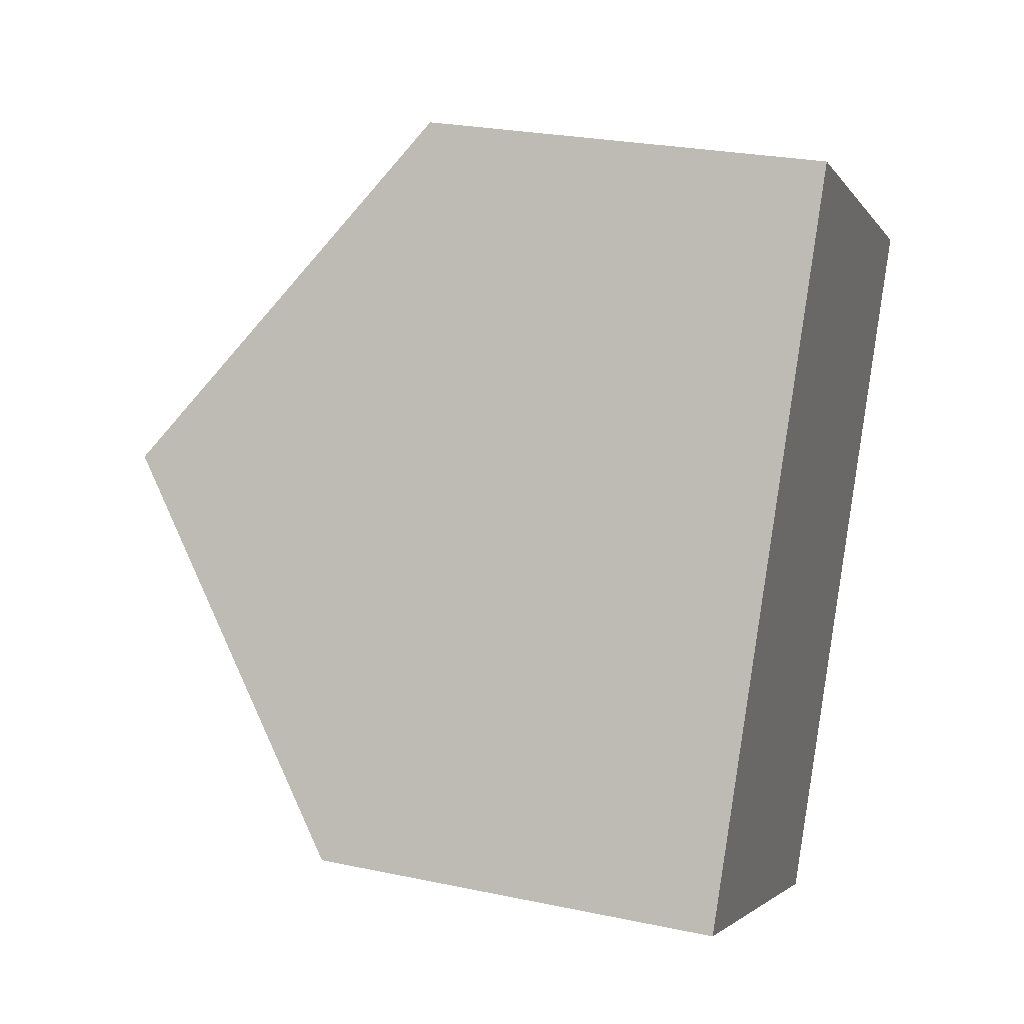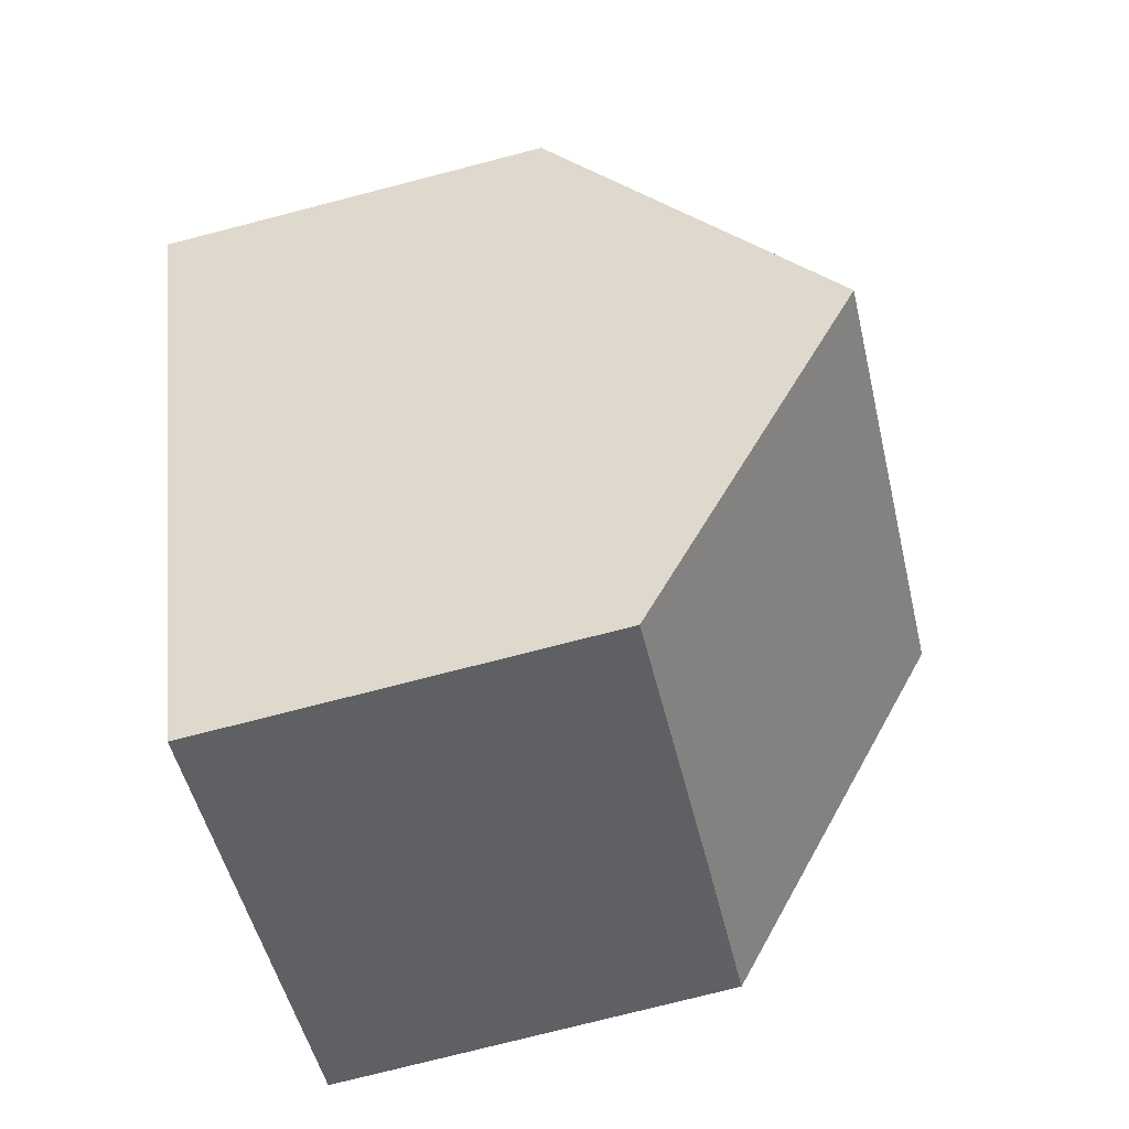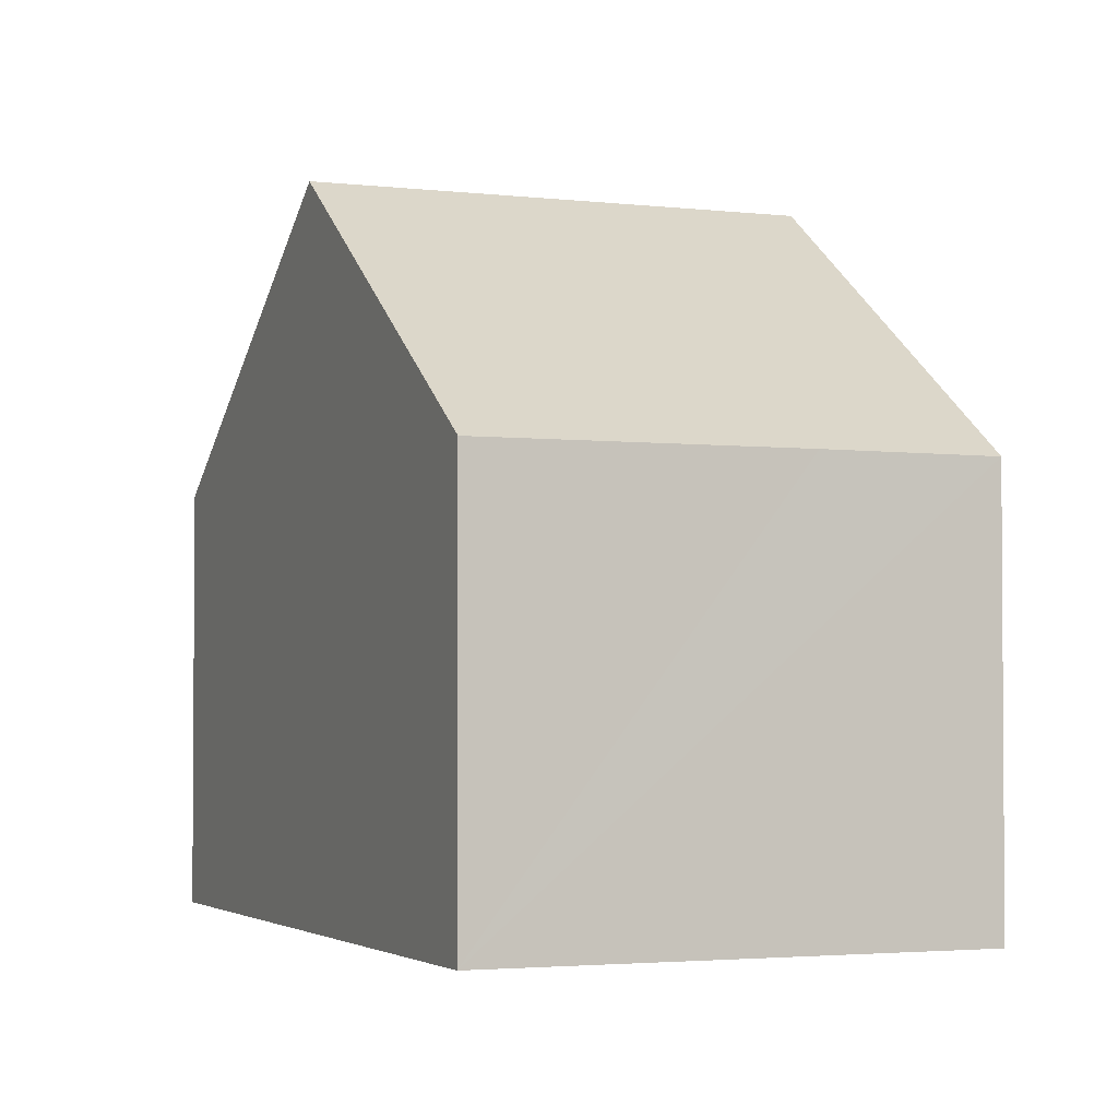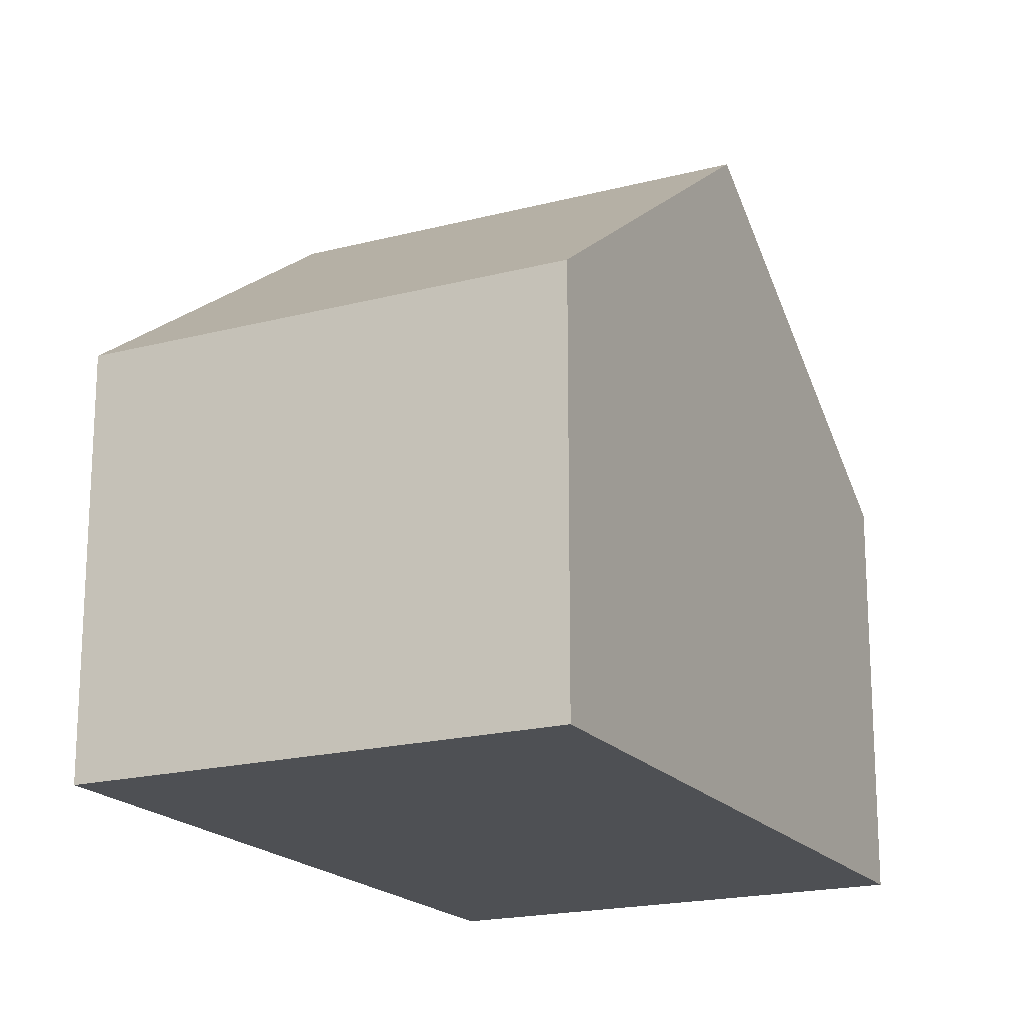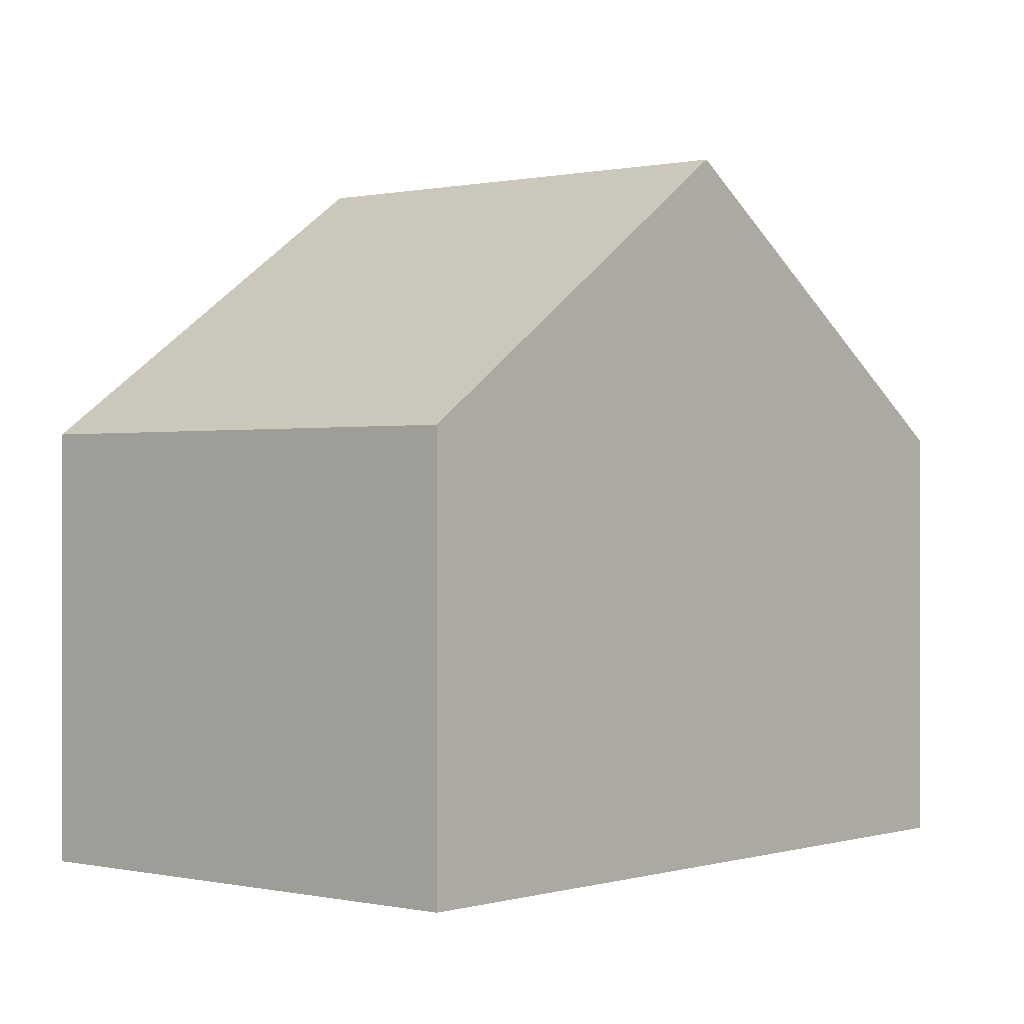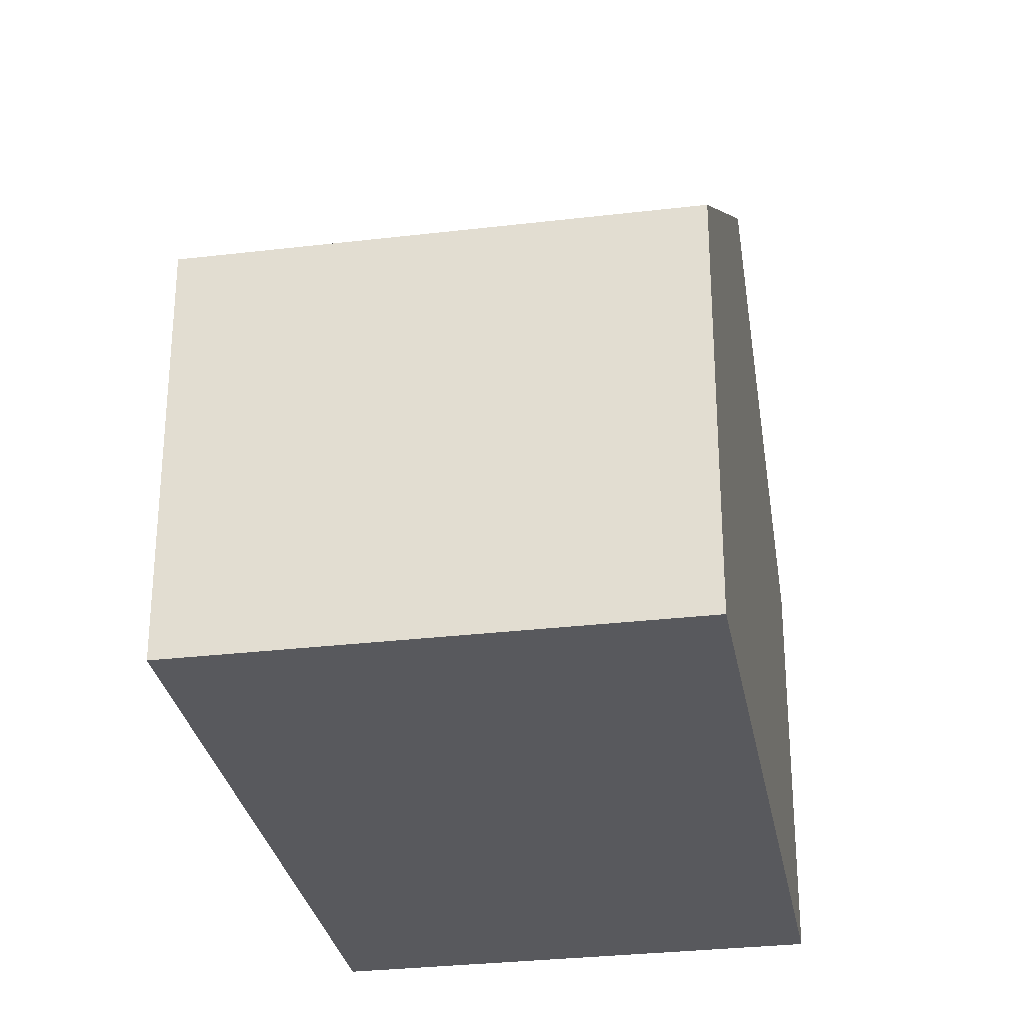
<metadata>
{"format":"obj","ext":"obj","renderer":"f3d","projection":"perspective","resolution":1024,"background":"white","views":[{"elev":26.2,"azim":-71.6,"up":"+Z"},{"elev":-76.4,"azim":104.4,"up":"+Z"},{"elev":-2.6,"azim":-175.1,"up":"+Y"},{"elev":-19.0,"azim":54.2,"up":"+Y"},{"elev":0.2,"azim":68.3,"up":"+Y"},{"elev":-30.0,"azim":37.6,"up":"+Y"}]}
</metadata>
<code>
v  11.26 5.91 6.456
v  2.536 9.662 4.864
v  5.066 5.91 9.715
v  8.732 9.662 1.605
v  6.203 5.912 -3.244
v  2.189 5.913 -1.131
v  0 5.9 3.613e-16
v  6.203 1.986e-16 -3.244
v  0 0 0
v  2.189 6.925e-17 -1.131
v  2.536 -2.978e-16 4.864
v  5.066 -5.949e-16 9.715
v  11.26 -3.953e-16 6.456
v  8.732 -9.828e-17 1.605
g defaultobject
f 1 2 3
f 2 1 4
f 5 2 4
f 2 5 6
f 2 6 7
f 8 6 5
f 6 8 7
f 7 8 9
f 9 8 10
f 9 2 7
f 2 9 3
f 3 9 11
f 3 11 12
f 12 1 3
f 1 12 13
f 1 5 4
f 5 1 8
f 8 1 14
f 14 1 13
f 11 13 12
f 13 11 14
f 14 11 9
f 14 9 10
f 14 10 8

</code>
